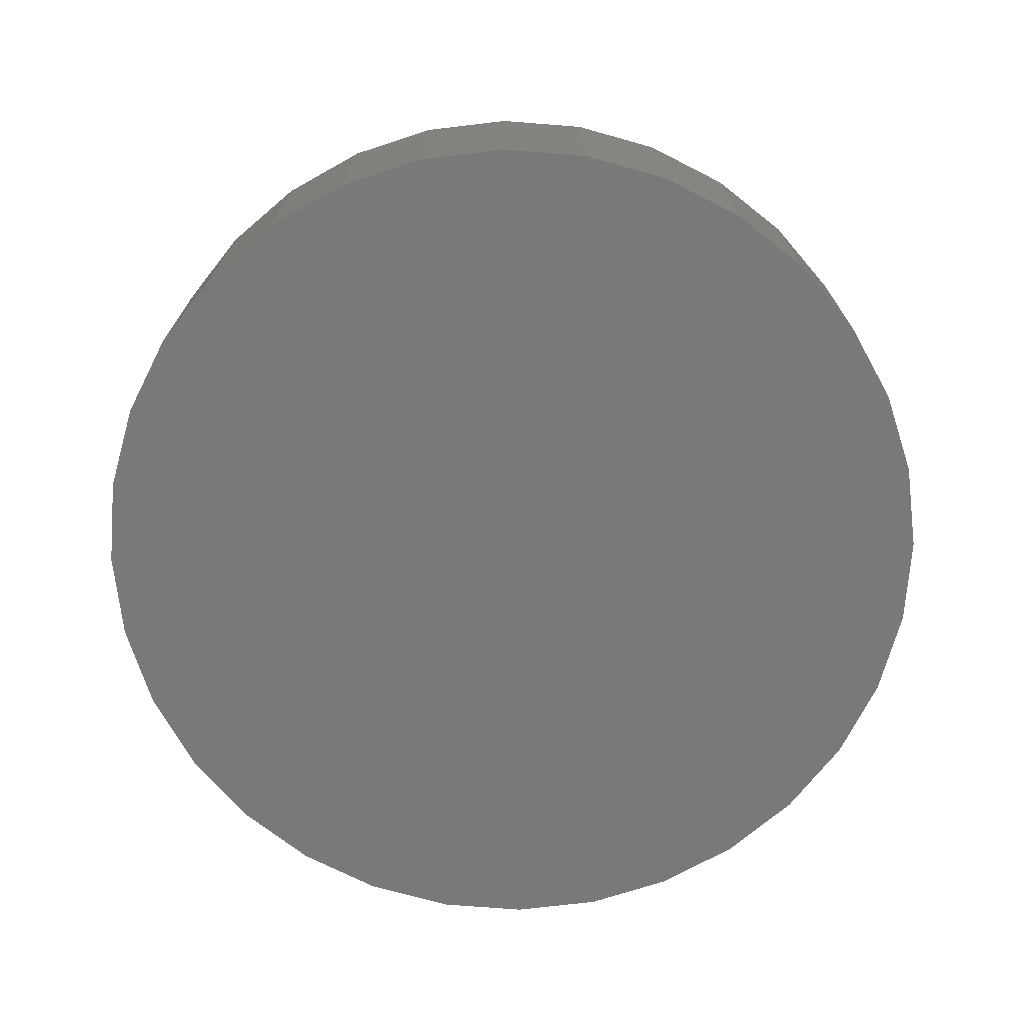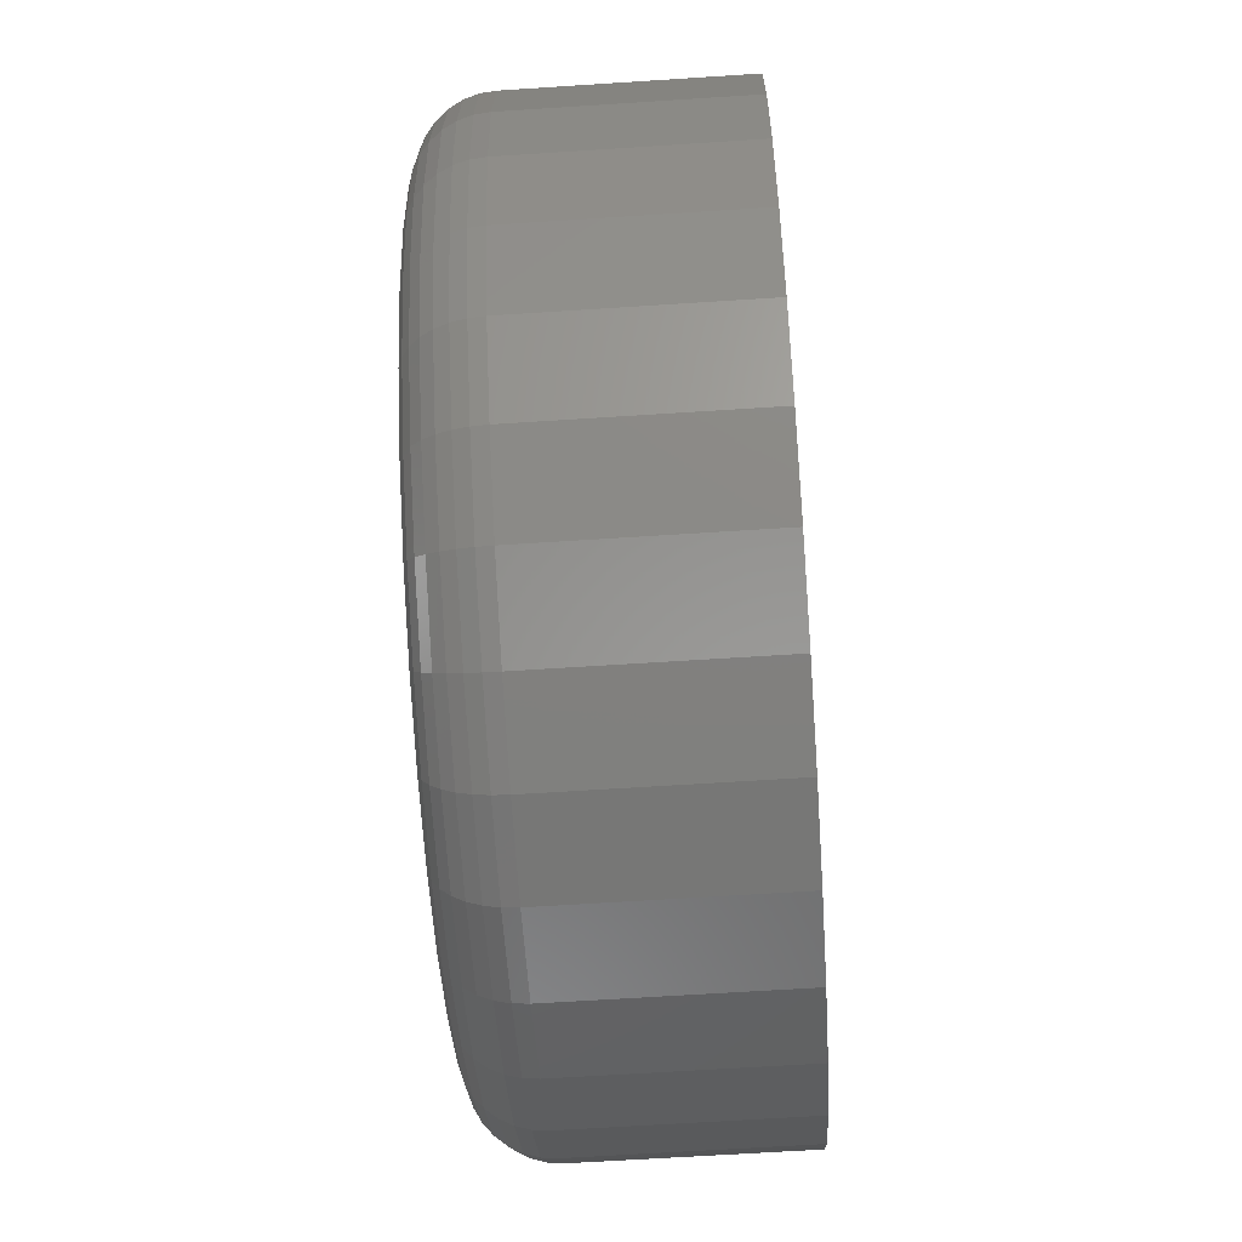
<metadata>
{"format":"stl","ext":"stl","renderer":"f3d","projection":"perspective","resolution":1024,"background":"white","views":[{"elev":-71.8,"azim":-167.6,"up":"+Y"},{"elev":-63.6,"azim":-86.2,"up":"+Z"}]}
</metadata>
<code>
# stl→obj: 320 verts, 636 faces
v 0.06815 3.432e-17 0.7041
v 0.07586 3.445e-17 0.7064
v 0.08388 3.449e-17 0.7072
v 0.0919 3.445e-17 0.7064
v 0.09962 3.432e-17 0.7041
v 0.06104 3.41e-17 0.7003
v 0.1067 3.41e-17 0.7003
v 0.05481 3.382e-17 0.6952
v 0.113 3.382e-17 0.6952
v 0.04969 3.347e-17 0.689
v 0.1181 3.347e-17 0.689
v 0.04589 3.308e-17 0.6819
v 0.1219 3.308e-17 0.6819
v 0.04355 3.265e-17 0.6741
v 0.1242 3.265e-17 0.6741
v 0.1219 3.133e-17 0.6504
v 0.04589 3.133e-17 0.6504
v 0.1242 3.176e-17 0.6581
v 0.04969 3.094e-17 0.6433
v 0.1181 3.094e-17 0.6433
v 0.05481 3.059e-17 0.637
v 0.113 3.059e-17 0.637
v 0.06104 3.031e-17 0.6319
v 0.1067 3.031e-17 0.6319
v 0.06815 3.01e-17 0.6281
v 0.09962 3.01e-17 0.6281
v 0.07586 2.997e-17 0.6258
v 0.08388 2.992e-17 0.625
v 0.0919 2.997e-17 0.6258
v 0.04355 3.176e-17 0.6581
v 0.04276 3.221e-17 0.6661
v 0.125 3.221e-17 0.6661
v 0.1328 -0.007812 0.6661
v 0.1328 -0.03125 0.6661
v 0.1319 -0.007812 0.6566
v 0.1319 -0.03125 0.6566
v 0.1291 -0.007812 0.6474
v 0.1291 -0.03125 0.6474
v 0.1246 -0.007812 0.6389
v 0.1246 -0.03125 0.6389
v 0.1185 -0.007812 0.6315
v 0.1185 -0.03125 0.6315
v 0.1111 -0.007812 0.6254
v 0.1111 -0.03125 0.6254
v 0.1026 -0.007812 0.6209
v 0.1026 -0.03125 0.6209
v 0.09343 -0.007812 0.6181
v 0.09343 -0.03125 0.6181
v 0.08388 -0.007812 0.6172
v 0.08388 -0.03125 0.6172
v 0.07434 -0.007812 0.6181
v 0.07434 -0.03125 0.6181
v 0.06516 -0.007812 0.6209
v 0.06516 -0.03125 0.6209
v 0.0567 -0.007812 0.6254
v 0.0567 -0.03125 0.6254
v 0.04928 -0.007812 0.6315
v 0.04928 -0.03125 0.6315
v 0.0432 -0.007812 0.6389
v 0.0432 -0.03125 0.6389
v 0.03868 -0.007812 0.6474
v 0.03868 -0.03125 0.6474
v 0.03589 -0.007812 0.6566
v 0.03589 -0.03125 0.6566
v 0.03495 -0.007812 0.6661
v 0.03495 -0.03125 0.6661
v 0.03589 -0.007812 0.6757
v 0.03589 -0.03125 0.6757
v 0.03868 -0.007812 0.6848
v 0.03868 -0.03125 0.6848
v 0.0432 -0.007812 0.6933
v 0.0432 -0.03125 0.6933
v 0.04928 -0.007812 0.7007
v 0.04928 -0.03125 0.7007
v 0.0567 -0.007812 0.7068
v 0.0567 -0.03125 0.7068
v 0.06516 -0.007812 0.7113
v 0.06516 -0.03125 0.7113
v 0.07434 -0.007812 0.7141
v 0.07434 -0.03125 0.7141
v 0.08388 -0.007812 0.715
v 0.08388 -0.03125 0.715
v 0.09343 -0.007812 0.7141
v 0.09343 -0.03125 0.7141
v 0.1026 -0.007812 0.7113
v 0.1026 -0.03125 0.7113
v 0.1111 -0.007812 0.7068
v 0.1111 -0.03125 0.7068
v 0.1185 -0.007812 0.7007
v 0.1185 -0.03125 0.7007
v 0.1246 -0.007812 0.6933
v 0.1246 -0.03125 0.6933
v 0.1291 -0.007812 0.6848
v 0.1291 -0.03125 0.6848
v 0.1319 -0.007812 0.6757
v 0.1319 -0.03125 0.6757
v 0.1327 -0.006288 0.6661
v 0.1317 -0.006288 0.6566
v 0.1322 -0.004823 0.6661
v 0.1313 -0.004823 0.6567
v 0.1315 -0.003472 0.6661
v 0.1306 -0.003472 0.6568
v 0.1305 -0.002288 0.6661
v 0.1296 -0.002288 0.657
v 0.1293 -0.001317 0.6661
v 0.1285 -0.001317 0.6572
v 0.128 -0.0005947 0.6661
v 0.1271 -0.0005947 0.6575
v 0.1265 -0.0001501 0.6661
v 0.1257 -0.0001501 0.6578
v 0.03604 -0.006288 0.6566
v 0.0351 -0.006288 0.6661
v 0.03647 -0.004823 0.6567
v 0.03555 -0.004823 0.6661
v 0.03718 -0.003472 0.6568
v 0.03627 -0.003472 0.6661
v 0.03814 -0.002288 0.657
v 0.03724 -0.002288 0.6661
v 0.0393 -0.001317 0.6572
v 0.03842 -0.001317 0.6661
v 0.04062 -0.0005947 0.6575
v 0.03977 -0.0005947 0.6661
v 0.04206 -0.0001501 0.6578
v 0.04124 -0.0001501 0.6661
v 0.03881 -0.006288 0.6475
v 0.03922 -0.004823 0.6476
v 0.03989 -0.003472 0.6479
v 0.04079 -0.002288 0.6483
v 0.04188 -0.001317 0.6487
v 0.04313 -0.0005947 0.6492
v 0.04448 -0.0001501 0.6498
v 0.04332 -0.006288 0.639
v 0.04369 -0.004823 0.6393
v 0.04429 -0.003472 0.6397
v 0.0451 -0.002288 0.6402
v 0.04608 -0.001317 0.6409
v 0.04721 -0.0005947 0.6416
v 0.04843 -0.0001501 0.6424
v 0.04939 -0.006288 0.6316
v 0.0497 -0.004823 0.6319
v 0.05021 -0.003472 0.6324
v 0.0509 -0.002288 0.6331
v 0.05174 -0.001317 0.634
v 0.05269 -0.0005947 0.6349
v 0.05373 -0.0001501 0.636
v 0.05678 -0.006288 0.6256
v 0.05703 -0.004823 0.6259
v 0.05743 -0.003472 0.6265
v 0.05797 -0.002288 0.6273
v 0.05863 -0.001317 0.6283
v 0.05938 -0.0005947 0.6294
v 0.06019 -0.0001501 0.6307
v 0.06521 -0.006288 0.6211
v 0.06538 -0.004823 0.6215
v 0.06566 -0.003472 0.6221
v 0.06603 -0.002288 0.623
v 0.06649 -0.001317 0.6241
v 0.067 -0.0005947 0.6254
v 0.06756 -0.0001501 0.6267
v 0.07436 -0.006288 0.6183
v 0.07445 -0.004823 0.6187
v 0.07459 -0.003472 0.6194
v 0.07478 -0.002288 0.6204
v 0.07501 -0.001317 0.6215
v 0.07528 -0.0005947 0.6229
v 0.07556 -0.0001501 0.6243
v 0.08388 -0.006288 0.6173
v 0.08388 -0.004823 0.6178
v 0.08388 -0.003472 0.6185
v 0.08388 -0.002288 0.6195
v 0.08388 -0.001317 0.6207
v 0.08388 -0.0005947 0.622
v 0.08388 -0.0001501 0.6235
v 0.0934 -0.006288 0.6183
v 0.09331 -0.004823 0.6187
v 0.09317 -0.003472 0.6194
v 0.09298 -0.002288 0.6204
v 0.09275 -0.001317 0.6215
v 0.09249 -0.0005947 0.6229
v 0.0922 -0.0001501 0.6243
v 0.1025 -0.006288 0.6211
v 0.1024 -0.004823 0.6215
v 0.1021 -0.003472 0.6221
v 0.1017 -0.002288 0.623
v 0.1013 -0.001317 0.6241
v 0.1008 -0.0005947 0.6254
v 0.1002 -0.0001501 0.6267
v 0.111 -0.006288 0.6256
v 0.1107 -0.004823 0.6259
v 0.1103 -0.003472 0.6265
v 0.1098 -0.002288 0.6273
v 0.1091 -0.001317 0.6283
v 0.1084 -0.0005947 0.6294
v 0.1076 -0.0001501 0.6307
v 0.1184 -0.006288 0.6316
v 0.1181 -0.004823 0.6319
v 0.1176 -0.003472 0.6324
v 0.1169 -0.002288 0.6331
v 0.116 -0.001317 0.634
v 0.1151 -0.0005947 0.6349
v 0.114 -0.0001501 0.636
v 0.1244 -0.006288 0.639
v 0.1241 -0.004823 0.6393
v 0.1235 -0.003472 0.6397
v 0.1227 -0.002288 0.6402
v 0.1217 -0.001317 0.6409
v 0.1206 -0.0005947 0.6416
v 0.1193 -0.0001501 0.6424
v 0.1289 -0.006288 0.6475
v 0.1285 -0.004823 0.6476
v 0.1279 -0.003472 0.6479
v 0.127 -0.002288 0.6483
v 0.1259 -0.001317 0.6487
v 0.1246 -0.0005947 0.6492
v 0.1233 -0.0001501 0.6498
v 0.03604 -0.006288 0.6756
v 0.03647 -0.004823 0.6755
v 0.03718 -0.003472 0.6754
v 0.03814 -0.002288 0.6752
v 0.0393 -0.001317 0.675
v 0.04062 -0.0005947 0.6747
v 0.04206 -0.0001501 0.6744
v 0.1317 -0.006288 0.6756
v 0.1313 -0.004823 0.6755
v 0.1306 -0.003472 0.6754
v 0.1296 -0.002288 0.6752
v 0.1285 -0.001317 0.675
v 0.1271 -0.0005947 0.6747
v 0.1257 -0.0001501 0.6744
v 0.1289 -0.006288 0.6848
v 0.1285 -0.004823 0.6846
v 0.1279 -0.003472 0.6843
v 0.127 -0.002288 0.684
v 0.1259 -0.001317 0.6835
v 0.1246 -0.0005947 0.683
v 0.1233 -0.0001501 0.6824
v 0.1244 -0.006288 0.6932
v 0.1241 -0.004823 0.693
v 0.1235 -0.003472 0.6926
v 0.1227 -0.002288 0.692
v 0.1217 -0.001317 0.6914
v 0.1206 -0.0005947 0.6906
v 0.1193 -0.0001501 0.6898
v 0.1184 -0.006288 0.7006
v 0.1181 -0.004823 0.7003
v 0.1176 -0.003472 0.6998
v 0.1169 -0.002288 0.6991
v 0.116 -0.001317 0.6983
v 0.1151 -0.0005947 0.6973
v 0.114 -0.0001501 0.6963
v 0.111 -0.006288 0.7067
v 0.1107 -0.004823 0.7063
v 0.1103 -0.003472 0.7057
v 0.1098 -0.002288 0.7049
v 0.1091 -0.001317 0.7039
v 0.1084 -0.0005947 0.7028
v 0.1076 -0.0001501 0.7016
v 0.1025 -0.006288 0.7112
v 0.1024 -0.004823 0.7108
v 0.1021 -0.003472 0.7101
v 0.1017 -0.002288 0.7092
v 0.1013 -0.001317 0.7081
v 0.1008 -0.0005947 0.7069
v 0.1002 -0.0001501 0.7055
v 0.0934 -0.006288 0.714
v 0.09331 -0.004823 0.7135
v 0.09317 -0.003472 0.7128
v 0.09298 -0.002288 0.7119
v 0.09275 -0.001317 0.7107
v 0.09249 -0.0005947 0.7094
v 0.0922 -0.0001501 0.7079
v 0.08388 -0.006288 0.7149
v 0.08388 -0.004823 0.7145
v 0.08388 -0.003472 0.7137
v 0.08388 -0.002288 0.7128
v 0.08388 -0.001317 0.7116
v 0.08388 -0.0005947 0.7102
v 0.08388 -0.0001501 0.7088
v 0.07436 -0.006288 0.714
v 0.07445 -0.004823 0.7135
v 0.07459 -0.003472 0.7128
v 0.07478 -0.002288 0.7119
v 0.07501 -0.001317 0.7107
v 0.07528 -0.0005947 0.7094
v 0.07556 -0.0001501 0.7079
v 0.06521 -0.006288 0.7112
v 0.06538 -0.004823 0.7108
v 0.06566 -0.003472 0.7101
v 0.06603 -0.002288 0.7092
v 0.06649 -0.001317 0.7081
v 0.067 -0.0005947 0.7069
v 0.06756 -0.0001501 0.7055
v 0.05678 -0.006288 0.7067
v 0.05703 -0.004823 0.7063
v 0.05743 -0.003472 0.7057
v 0.05797 -0.002288 0.7049
v 0.05863 -0.001317 0.7039
v 0.05938 -0.0005947 0.7028
v 0.06019 -0.0001501 0.7016
v 0.04939 -0.006288 0.7006
v 0.0497 -0.004823 0.7003
v 0.05021 -0.003472 0.6998
v 0.0509 -0.002288 0.6991
v 0.05174 -0.001317 0.6983
v 0.05269 -0.0005947 0.6973
v 0.05373 -0.0001501 0.6963
v 0.04332 -0.006288 0.6932
v 0.04369 -0.004823 0.693
v 0.04429 -0.003472 0.6926
v 0.0451 -0.002288 0.692
v 0.04608 -0.001317 0.6914
v 0.04721 -0.0005947 0.6906
v 0.04843 -0.0001501 0.6898
v 0.03881 -0.006288 0.6848
v 0.03922 -0.004823 0.6846
v 0.03989 -0.003472 0.6843
v 0.04079 -0.002288 0.684
v 0.04188 -0.001317 0.6835
v 0.04313 -0.0005947 0.683
v 0.04448 -0.0001501 0.6824
f 1 2 3
f 1 3 4
f 5 1 4
f 6 1 5
f 7 6 5
f 8 6 7
f 9 8 7
f 10 8 9
f 11 10 9
f 12 10 11
f 13 12 11
f 14 12 13
f 15 14 13
f 16 17 18
f 19 17 16
f 20 19 16
f 21 19 20
f 22 21 20
f 23 21 22
f 24 23 22
f 25 23 24
f 26 25 24
f 27 25 26
f 28 27 26
f 29 28 26
f 17 30 18
f 18 30 31
f 18 31 32
f 32 31 14
f 32 14 15
f 33 34 35
f 35 34 36
f 35 36 37
f 37 36 38
f 37 38 39
f 39 38 40
f 39 40 41
f 41 40 42
f 41 42 43
f 43 42 44
f 43 44 45
f 45 44 46
f 45 46 47
f 47 46 48
f 47 48 49
f 49 48 50
f 49 50 51
f 51 50 52
f 51 52 53
f 53 52 54
f 53 54 55
f 55 54 56
f 55 56 57
f 57 56 58
f 57 58 59
f 59 58 60
f 59 60 61
f 61 60 62
f 61 62 63
f 63 62 64
f 63 64 65
f 65 64 66
f 65 66 67
f 67 66 68
f 67 68 69
f 69 68 70
f 69 70 71
f 71 70 72
f 71 72 73
f 73 72 74
f 73 74 75
f 75 74 76
f 75 76 77
f 77 76 78
f 77 78 79
f 79 78 80
f 79 80 81
f 81 80 82
f 81 82 83
f 83 82 84
f 83 84 85
f 85 84 86
f 85 86 87
f 87 86 88
f 87 88 89
f 89 88 90
f 89 90 91
f 91 90 92
f 91 92 93
f 93 92 94
f 93 94 95
f 95 94 96
f 95 96 33
f 33 96 34
f 33 35 97
f 97 35 98
f 97 98 99
f 99 98 100
f 99 100 101
f 101 100 102
f 101 102 103
f 103 102 104
f 103 104 105
f 105 104 106
f 105 106 107
f 107 106 108
f 107 108 109
f 109 108 110
f 109 110 32
f 32 110 18
f 63 65 111
f 111 65 112
f 111 112 113
f 113 112 114
f 113 114 115
f 115 114 116
f 115 116 117
f 117 116 118
f 117 118 119
f 119 118 120
f 119 120 121
f 121 120 122
f 121 122 123
f 123 122 124
f 123 124 30
f 30 124 31
f 61 63 125
f 125 63 111
f 125 111 126
f 126 111 113
f 126 113 127
f 127 113 115
f 127 115 128
f 128 115 117
f 128 117 129
f 129 117 119
f 129 119 130
f 130 119 121
f 130 121 131
f 131 121 123
f 131 123 17
f 17 123 30
f 59 61 132
f 132 61 125
f 132 125 133
f 133 125 126
f 133 126 134
f 134 126 127
f 134 127 135
f 135 127 128
f 135 128 136
f 136 128 129
f 136 129 137
f 137 129 130
f 137 130 138
f 138 130 131
f 138 131 19
f 19 131 17
f 57 59 139
f 139 59 132
f 139 132 140
f 140 132 133
f 140 133 141
f 141 133 134
f 141 134 142
f 142 134 135
f 142 135 143
f 143 135 136
f 143 136 144
f 144 136 137
f 144 137 145
f 145 137 138
f 145 138 21
f 21 138 19
f 55 57 146
f 146 57 139
f 146 139 147
f 147 139 140
f 147 140 148
f 148 140 141
f 148 141 149
f 149 141 142
f 149 142 150
f 150 142 143
f 150 143 151
f 151 143 144
f 151 144 152
f 152 144 145
f 152 145 23
f 23 145 21
f 53 55 153
f 153 55 146
f 153 146 154
f 154 146 147
f 154 147 155
f 155 147 148
f 155 148 156
f 156 148 149
f 156 149 157
f 157 149 150
f 157 150 158
f 158 150 151
f 158 151 159
f 159 151 152
f 159 152 25
f 25 152 23
f 51 53 160
f 160 53 153
f 160 153 161
f 161 153 154
f 161 154 162
f 162 154 155
f 162 155 163
f 163 155 156
f 163 156 164
f 164 156 157
f 164 157 165
f 165 157 158
f 165 158 166
f 166 158 159
f 166 159 27
f 27 159 25
f 49 51 167
f 167 51 160
f 167 160 168
f 168 160 161
f 168 161 169
f 169 161 162
f 169 162 170
f 170 162 163
f 170 163 171
f 171 163 164
f 171 164 172
f 172 164 165
f 172 165 173
f 173 165 166
f 173 166 28
f 28 166 27
f 47 49 174
f 174 49 167
f 174 167 175
f 175 167 168
f 175 168 176
f 176 168 169
f 176 169 177
f 177 169 170
f 177 170 178
f 178 170 171
f 178 171 179
f 179 171 172
f 179 172 180
f 180 172 173
f 180 173 29
f 29 173 28
f 45 47 181
f 181 47 174
f 181 174 182
f 182 174 175
f 182 175 183
f 183 175 176
f 183 176 184
f 184 176 177
f 184 177 185
f 185 177 178
f 185 178 186
f 186 178 179
f 186 179 187
f 187 179 180
f 187 180 26
f 26 180 29
f 43 45 188
f 188 45 181
f 188 181 189
f 189 181 182
f 189 182 190
f 190 182 183
f 190 183 191
f 191 183 184
f 191 184 192
f 192 184 185
f 192 185 193
f 193 185 186
f 193 186 194
f 194 186 187
f 194 187 24
f 24 187 26
f 41 43 195
f 195 43 188
f 195 188 196
f 196 188 189
f 196 189 197
f 197 189 190
f 197 190 198
f 198 190 191
f 198 191 199
f 199 191 192
f 199 192 200
f 200 192 193
f 200 193 201
f 201 193 194
f 201 194 22
f 22 194 24
f 39 41 202
f 202 41 195
f 202 195 203
f 203 195 196
f 203 196 204
f 204 196 197
f 204 197 205
f 205 197 198
f 205 198 206
f 206 198 199
f 206 199 207
f 207 199 200
f 207 200 208
f 208 200 201
f 208 201 20
f 20 201 22
f 37 39 209
f 209 39 202
f 209 202 210
f 210 202 203
f 210 203 211
f 211 203 204
f 211 204 212
f 212 204 205
f 212 205 213
f 213 205 206
f 213 206 214
f 214 206 207
f 214 207 215
f 215 207 208
f 215 208 16
f 16 208 20
f 35 37 98
f 98 37 209
f 98 209 100
f 100 209 210
f 100 210 102
f 102 210 211
f 102 211 104
f 104 211 212
f 104 212 106
f 106 212 213
f 106 213 108
f 108 213 214
f 108 214 110
f 110 214 215
f 110 215 18
f 18 215 16
f 65 67 112
f 112 67 216
f 112 216 114
f 114 216 217
f 114 217 116
f 116 217 218
f 116 218 118
f 118 218 219
f 118 219 120
f 120 219 220
f 120 220 122
f 122 220 221
f 122 221 124
f 124 221 222
f 124 222 31
f 31 222 14
f 95 33 223
f 223 33 97
f 223 97 224
f 224 97 99
f 224 99 225
f 225 99 101
f 225 101 226
f 226 101 103
f 226 103 227
f 227 103 105
f 227 105 228
f 228 105 107
f 228 107 229
f 229 107 109
f 229 109 15
f 15 109 32
f 93 95 230
f 230 95 223
f 230 223 231
f 231 223 224
f 231 224 232
f 232 224 225
f 232 225 233
f 233 225 226
f 233 226 234
f 234 226 227
f 234 227 235
f 235 227 228
f 235 228 236
f 236 228 229
f 236 229 13
f 13 229 15
f 91 93 237
f 237 93 230
f 237 230 238
f 238 230 231
f 238 231 239
f 239 231 232
f 239 232 240
f 240 232 233
f 240 233 241
f 241 233 234
f 241 234 242
f 242 234 235
f 242 235 243
f 243 235 236
f 243 236 11
f 11 236 13
f 89 91 244
f 244 91 237
f 244 237 245
f 245 237 238
f 245 238 246
f 246 238 239
f 246 239 247
f 247 239 240
f 247 240 248
f 248 240 241
f 248 241 249
f 249 241 242
f 249 242 250
f 250 242 243
f 250 243 9
f 9 243 11
f 87 89 251
f 251 89 244
f 251 244 252
f 252 244 245
f 252 245 253
f 253 245 246
f 253 246 254
f 254 246 247
f 254 247 255
f 255 247 248
f 255 248 256
f 256 248 249
f 256 249 257
f 257 249 250
f 257 250 7
f 7 250 9
f 85 87 258
f 258 87 251
f 258 251 259
f 259 251 252
f 259 252 260
f 260 252 253
f 260 253 261
f 261 253 254
f 261 254 262
f 262 254 255
f 262 255 263
f 263 255 256
f 263 256 264
f 264 256 257
f 264 257 5
f 5 257 7
f 83 85 265
f 265 85 258
f 265 258 266
f 266 258 259
f 266 259 267
f 267 259 260
f 267 260 268
f 268 260 261
f 268 261 269
f 269 261 262
f 269 262 270
f 270 262 263
f 270 263 271
f 271 263 264
f 271 264 4
f 4 264 5
f 81 83 272
f 272 83 265
f 272 265 273
f 273 265 266
f 273 266 274
f 274 266 267
f 274 267 275
f 275 267 268
f 275 268 276
f 276 268 269
f 276 269 277
f 277 269 270
f 277 270 278
f 278 270 271
f 278 271 3
f 3 271 4
f 79 81 279
f 279 81 272
f 279 272 280
f 280 272 273
f 280 273 281
f 281 273 274
f 281 274 282
f 282 274 275
f 282 275 283
f 283 275 276
f 283 276 284
f 284 276 277
f 284 277 285
f 285 277 278
f 285 278 2
f 2 278 3
f 77 79 286
f 286 79 279
f 286 279 287
f 287 279 280
f 287 280 288
f 288 280 281
f 288 281 289
f 289 281 282
f 289 282 290
f 290 282 283
f 290 283 291
f 291 283 284
f 291 284 292
f 292 284 285
f 292 285 1
f 1 285 2
f 75 77 293
f 293 77 286
f 293 286 294
f 294 286 287
f 294 287 295
f 295 287 288
f 295 288 296
f 296 288 289
f 296 289 297
f 297 289 290
f 297 290 298
f 298 290 291
f 298 291 299
f 299 291 292
f 299 292 6
f 6 292 1
f 73 75 300
f 300 75 293
f 300 293 301
f 301 293 294
f 301 294 302
f 302 294 295
f 302 295 303
f 303 295 296
f 303 296 304
f 304 296 297
f 304 297 305
f 305 297 298
f 305 298 306
f 306 298 299
f 306 299 8
f 8 299 6
f 71 73 307
f 307 73 300
f 307 300 308
f 308 300 301
f 308 301 309
f 309 301 302
f 309 302 310
f 310 302 303
f 310 303 311
f 311 303 304
f 311 304 312
f 312 304 305
f 312 305 313
f 313 305 306
f 313 306 10
f 10 306 8
f 69 71 314
f 314 71 307
f 314 307 315
f 315 307 308
f 315 308 316
f 316 308 309
f 316 309 317
f 317 309 310
f 317 310 318
f 318 310 311
f 318 311 319
f 319 311 312
f 319 312 320
f 320 312 313
f 320 313 12
f 12 313 10
f 67 69 216
f 216 69 314
f 216 314 217
f 217 314 315
f 217 315 218
f 218 315 316
f 218 316 219
f 219 316 317
f 219 317 220
f 220 317 318
f 220 318 221
f 221 318 319
f 221 319 222
f 222 319 320
f 222 320 14
f 14 320 12
f 82 80 78
f 84 82 78
f 84 78 86
f 86 78 76
f 86 76 88
f 88 76 74
f 88 74 90
f 90 74 72
f 90 72 92
f 92 72 70
f 92 70 94
f 94 70 68
f 94 68 96
f 36 62 38
f 38 62 60
f 38 60 40
f 40 60 58
f 40 58 42
f 42 58 56
f 42 56 44
f 44 56 54
f 44 54 46
f 46 54 52
f 46 52 50
f 46 50 48
f 96 68 34
f 34 68 66
f 34 66 36
f 36 66 64
f 36 64 62

</code>
